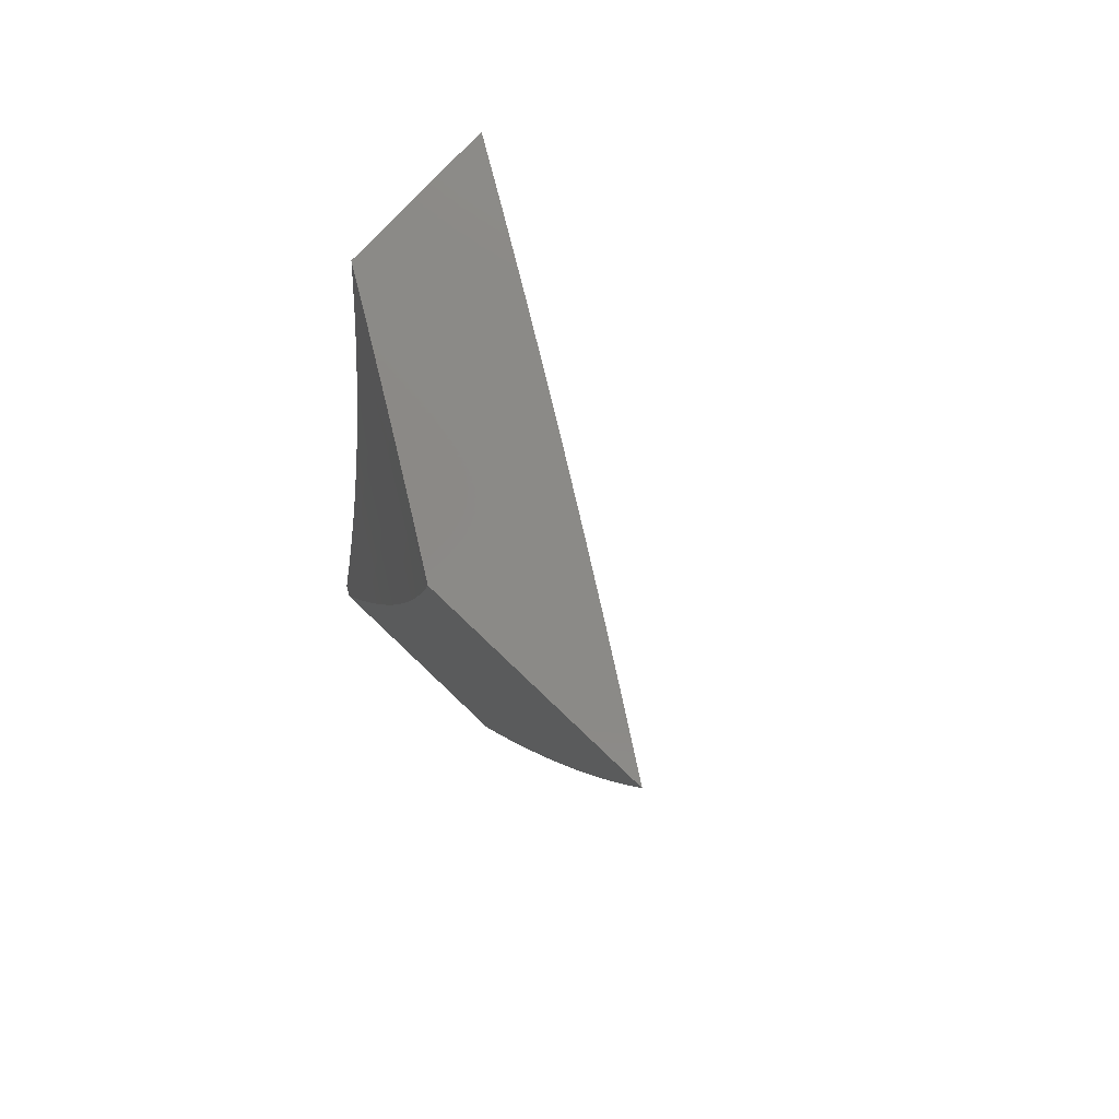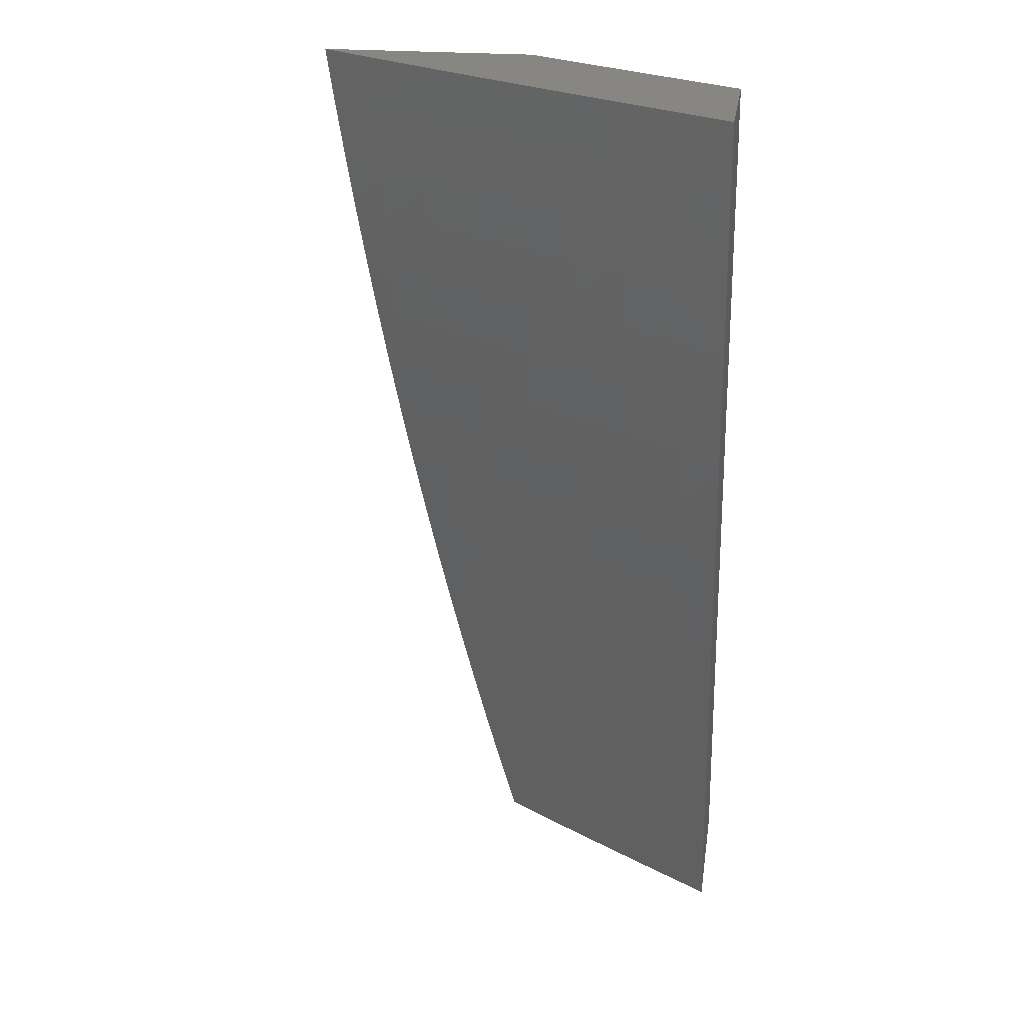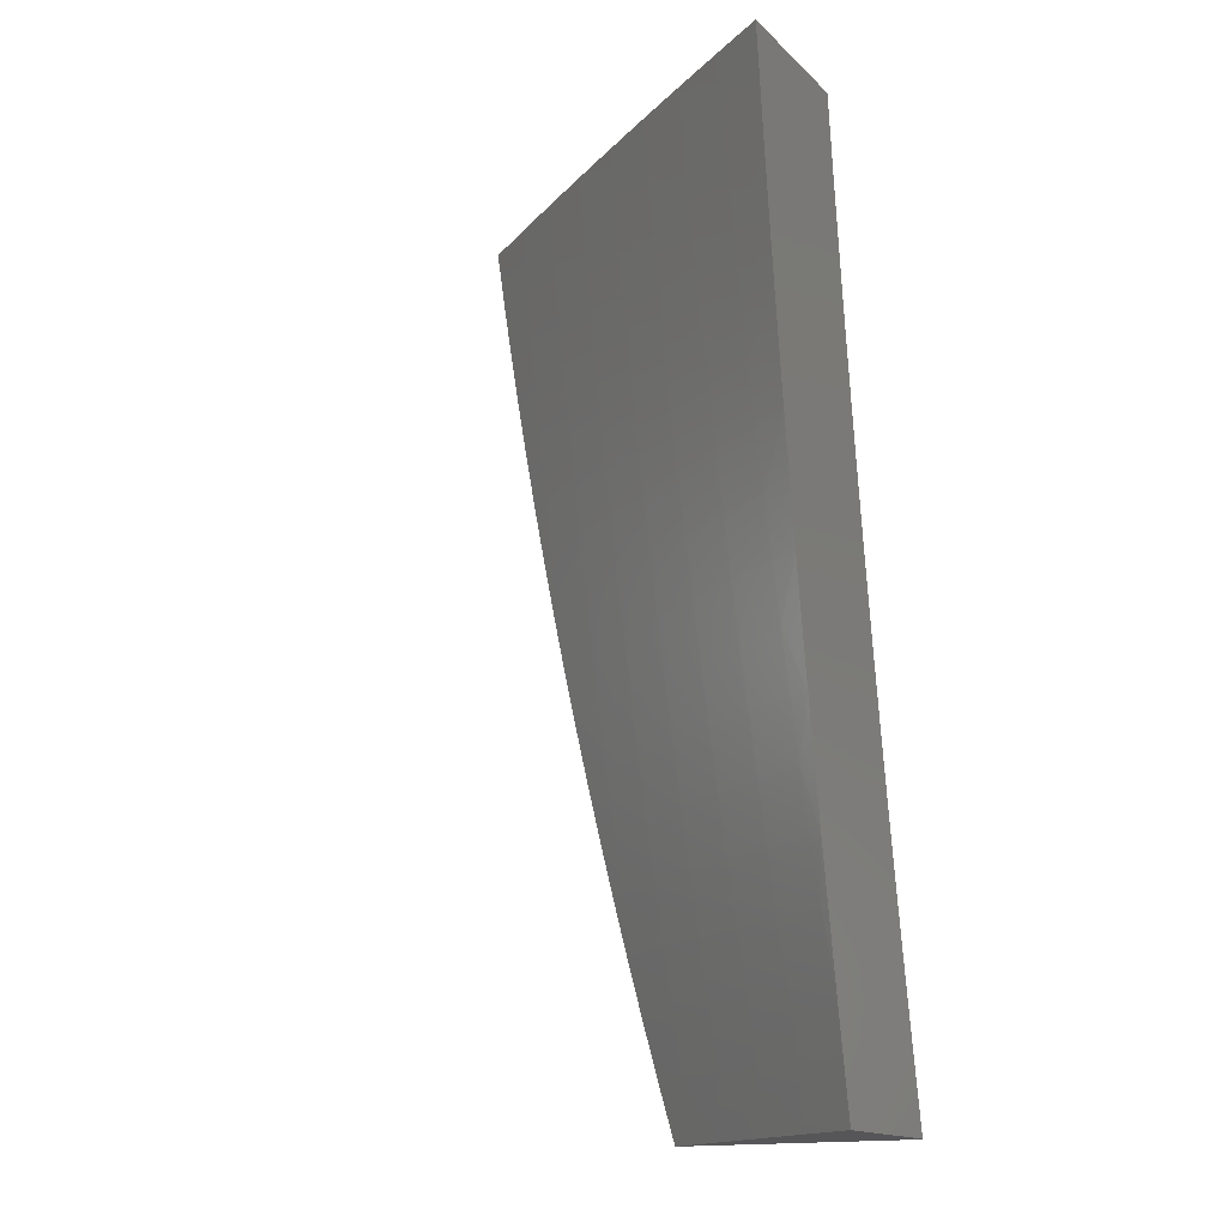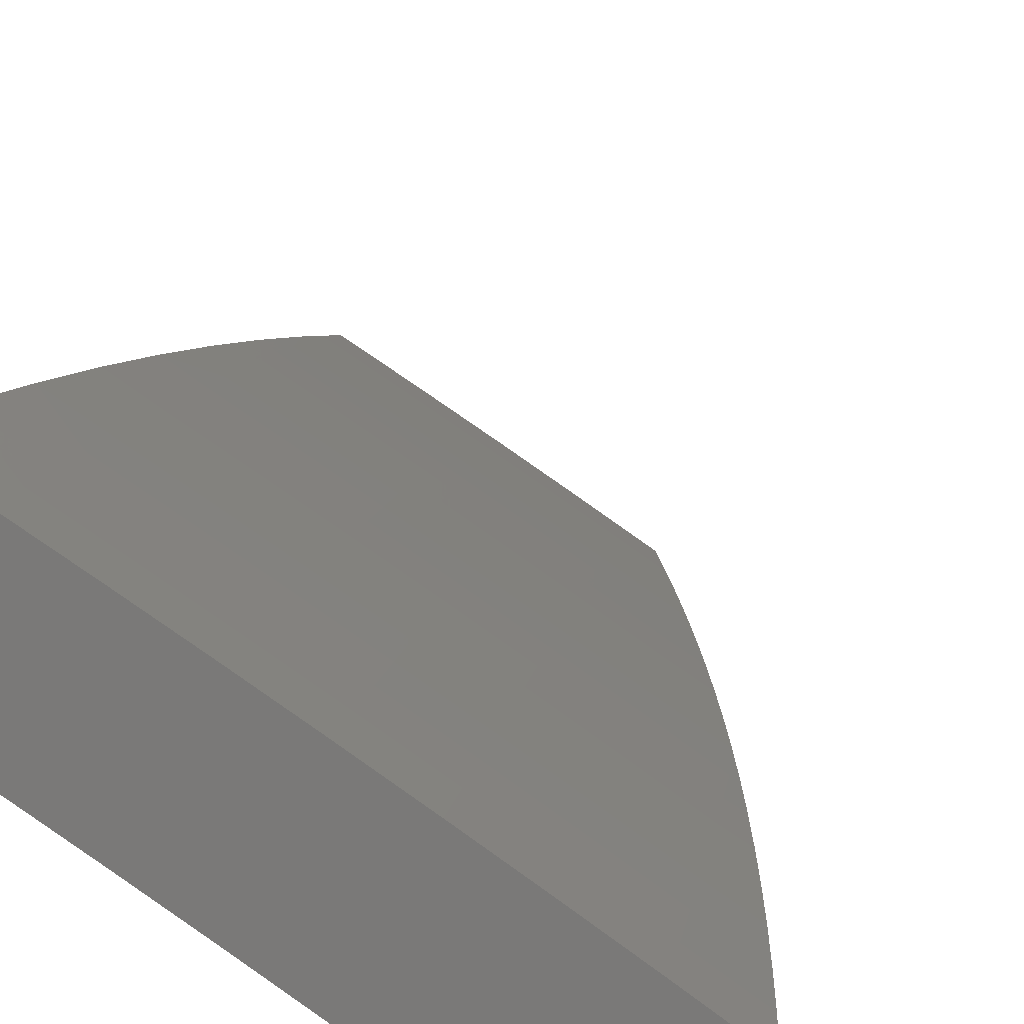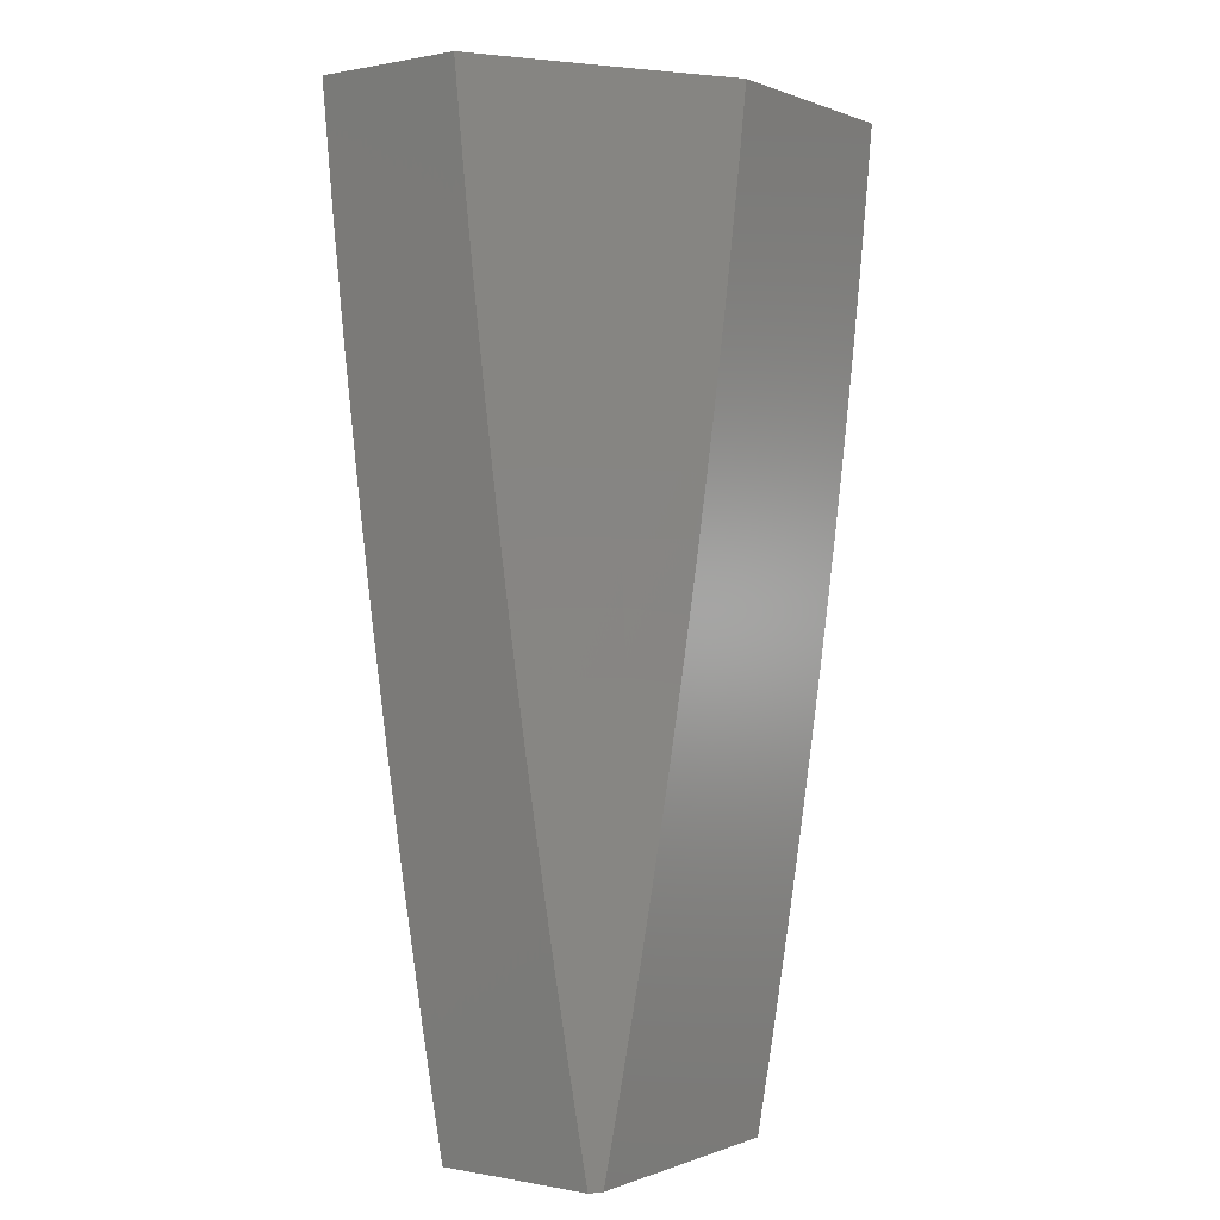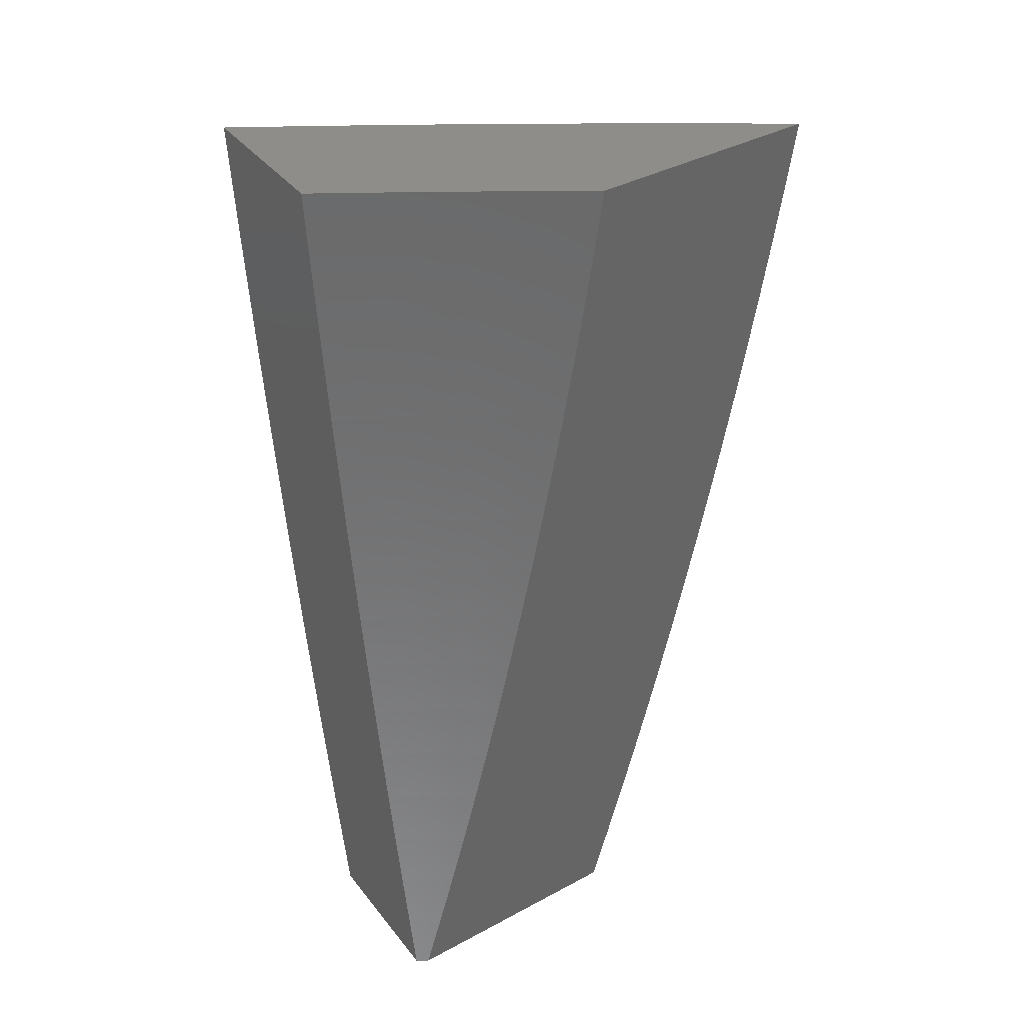
<metadata>
{"format":"stl","ext":"stl","renderer":"f3d","projection":"perspective","resolution":1024,"background":"white","views":[{"elev":79.5,"azim":43.5,"up":"+Z"},{"elev":24.0,"azim":-171.4,"up":"+Z"},{"elev":-16.0,"azim":-150.3,"up":"+Z"},{"elev":14.4,"azim":11.2,"up":"+Y"},{"elev":-0.0,"azim":-54.4,"up":"+Z"},{"elev":39.1,"azim":-33.9,"up":"+Z"}]}
</metadata>
<code>
# stl→obj: 192 verts, 380 faces
v 6.281 9 -1.939
v 6.263 9 -2
v 6.239 9.028 -1.937
v 6.197 9.043 -2
v 6.18 9.067 -1.937
v 6.132 9.086 -2
v 6.12 9.106 -1.937
v 6.066 9.128 -2
v 6.059 9.144 -1.937
v 6 9.169 -2
v 6 9.181 -1.938
v 6.004 9.191 -1.874
v 6 9.193 -1.876
v 6.01 9.199 -1.811
v 6 9.215 -1.751
v 6.015 9.206 -1.748
v 6.02 9.214 -1.686
v 6.075 9.168 -1.748
v 6.08 9.176 -1.686
v 6.136 9.13 -1.748
v 6.141 9.137 -1.686
v 6.196 9.091 -1.748
v 6.201 9.098 -1.686
v 6.256 9.051 -1.748
v 6.261 9.059 -1.686
v 6.316 9.012 -1.748
v 6.321 9.019 -1.686
v 6.348 9 -1.691
v 6.363 9 -1.629
v 6.326 9.026 -1.623
v 6.378 9 -1.567
v 6.33 9.033 -1.56
v 6.392 9 -1.504
v 6.335 9.039 -1.498
v 6.399 9.005 -1.435
v 6.339 9.045 -1.435
v 6.344 9.051 -1.373
v 6.284 9.091 -1.373
v 6.288 9.097 -1.31
v 6.227 9.136 -1.31
v 6.231 9.142 -1.248
v 6.171 9.181 -1.248
v 6.174 9.186 -1.186
v 6.113 9.225 -1.186
v 6.117 9.23 -1.124
v 6.055 9.268 -1.124
v 6.059 9.273 -1.062
v 6 9.303 -1.126
v 6 9.315 -1
v 6 9.236 -1.627
v 6.024 9.221 -1.623
v 6.085 9.183 -1.623
v 6.146 9.144 -1.623
v 6.206 9.105 -1.623
v 6.266 9.066 -1.623
v 6.029 9.228 -1.56
v 6 9.255 -1.502
v 6.033 9.235 -1.498
v 6.037 9.241 -1.435
v 6.094 9.196 -1.498
v 6.098 9.203 -1.435
v 6.155 9.158 -1.498
v 6.159 9.164 -1.435
v 6.215 9.119 -1.498
v 6.219 9.125 -1.435
v 6.275 9.079 -1.498
v 6.279 9.085 -1.435
v 6 9.272 -1.377
v 6.041 9.247 -1.373
v 6.102 9.209 -1.373
v 6.163 9.17 -1.373
v 6.223 9.131 -1.373
v 6.045 9.253 -1.31
v 6 9.288 -1.251
v 6.049 9.258 -1.248
v 6.052 9.263 -1.186
v 6.11 9.22 -1.248
v 6.061 9.277 -1
v 6.12 9.235 -1.062
v 6.177 9.191 -1.124
v 6.235 9.147 -1.186
v 6.291 9.102 -1.248
v 6.348 9.057 -1.31
v 6.403 9.011 -1.373
v 6.418 9 -1.379
v 6.405 9 -1.442
v 6.123 9.239 -1
v 6.18 9.196 -1.062
v 6.238 9.152 -1.124
v 6.295 9.107 -1.186
v 6.351 9.062 -1.248
v 6.407 9.017 -1.31
v 6.431 9 -1.316
v 6.183 9.2 -1
v 6.241 9.157 -1.062
v 6.298 9.112 -1.124
v 6.355 9.067 -1.186
v 6.411 9.022 -1.248
v 6.443 9 -1.253
v 6.244 9.161 -1
v 6.301 9.117 -1.062
v 6.358 9.072 -1.124
v 6.415 9.027 -1.186
v 6.454 9 -1.19
v 6.304 9.121 -1
v 6.362 9.077 -1.062
v 6.418 9.032 -1.124
v 6.464 9 -1.127
v 6.365 9.081 -1
v 6.421 9.037 -1.062
v 6.424 9.041 -1
v 6.475 9 -1.063
v 6.484 9 -1
v 6.332 9 -1.753
v 6.31 9.004 -1.811
v 6.251 9.044 -1.811
v 6.191 9.083 -1.811
v 6.131 9.122 -1.811
v 6.07 9.161 -1.811
v 6.315 9 -1.815
v 6.298 9 -1.877
v 6.245 9.036 -1.874
v 6.185 9.075 -1.874
v 6.125 9.114 -1.874
v 6.065 9.152 -1.874
v 6.271 9.073 -1.56
v 6.211 9.112 -1.56
v 6.15 9.151 -1.56
v 6.09 9.19 -1.56
v 6.167 9.176 -1.31
v 6.106 9.214 -1.31
v 6 9.008 -2
v 6.012 9 -2
v 6 9.02 -1.938
v 6.031 9 -1.939
v 6.003 9.03 -1.874
v 6.049 9 -1.877
v 6.008 9.038 -1.811
v 6.067 9 -1.815
v 6.073 9.008 -1.748
v 6.084 9 -1.753
v 6.1 9 -1.691
v 6.079 9.015 -1.686
v 6.116 9 -1.629
v 6.083 9.022 -1.623
v 6.132 9 -1.567
v 6.088 9.029 -1.56
v 6.146 9 -1.504
v 6.093 9.036 -1.498
v 6.16 9 -1.442
v 6.097 9.042 -1.435
v 6.157 9.003 -1.435
v 6.101 9.048 -1.373
v 6.161 9.009 -1.373
v 6.109 9.06 -1.248
v 6.187 9 -1.316
v 6.169 9.02 -1.248
v 6.199 9 -1.253
v 6.211 9 -1.19
v 6.174 9 -1.379
v 6.176 9.031 -1.124
v 6.222 9 -1.127
v 6.232 9 -1.063
v 6.242 9 -1
v 6.182 9.04 -1
v 6.122 9.079 -1
v 6.115 9.07 -1.124
v 6.061 9.118 -1
v 6.055 9.108 -1.124
v 6.048 9.098 -1.248
v 6.04 9.087 -1.373
v 6.036 9.081 -1.435
v 6.032 9.074 -1.498
v 6.028 9.068 -1.56
v 6.023 9.061 -1.623
v 6.018 9.054 -1.686
v 6.013 9.046 -1.748
v 6 9.054 -1.751
v 6 9.043 -1.814
v 6 9.156 -1
v 6 9.15 -1.063
v 6 9.143 -1.126
v 6 9.136 -1.189
v 6 9.128 -1.251
v 6 9.12 -1.314
v 6 9.112 -1.377
v 6 9.103 -1.439
v 6 9.094 -1.502
v 6 9.085 -1.564
v 6 9.075 -1.627
v 6 9.065 -1.689
v 6 9.032 -1.876
f 1 2 3
f 3 2 4
f 3 4 5
f 5 4 6
f 5 6 7
f 7 6 8
f 7 8 9
f 9 8 10
f 9 10 11
f 9 11 12
f 12 11 13
f 12 13 14
f 14 13 15
f 14 15 16
f 16 15 17
f 16 17 18
f 18 17 19
f 18 19 20
f 20 19 21
f 20 21 22
f 22 21 23
f 22 23 24
f 24 23 25
f 24 25 26
f 26 25 27
f 26 27 28
f 28 27 29
f 29 27 30
f 29 30 31
f 31 30 32
f 31 32 33
f 33 32 34
f 33 34 35
f 35 34 36
f 35 36 37
f 37 36 38
f 37 38 39
f 39 38 40
f 39 40 41
f 41 40 42
f 41 42 43
f 43 42 44
f 43 44 45
f 45 44 46
f 45 46 47
f 47 46 48
f 47 48 49
f 15 50 17
f 17 50 51
f 17 51 19
f 19 51 52
f 19 52 21
f 21 52 53
f 21 53 23
f 23 53 54
f 23 54 25
f 25 54 55
f 25 55 27
f 27 55 30
f 51 50 56
f 56 50 57
f 56 57 58
f 58 57 59
f 58 59 60
f 60 59 61
f 60 61 62
f 62 61 63
f 62 63 64
f 64 63 65
f 64 65 66
f 66 65 67
f 66 67 34
f 34 67 36
f 57 68 59
f 59 68 69
f 59 69 61
f 61 69 70
f 61 70 63
f 63 70 71
f 63 71 65
f 65 71 72
f 65 72 67
f 67 72 38
f 67 38 36
f 69 68 73
f 73 68 74
f 73 74 75
f 75 74 76
f 75 76 77
f 77 76 44
f 77 44 42
f 74 48 76
f 76 48 46
f 76 46 44
f 49 78 47
f 47 78 79
f 47 79 45
f 45 79 80
f 45 80 43
f 43 80 81
f 43 81 41
f 41 81 82
f 41 82 39
f 39 82 83
f 39 83 37
f 37 83 84
f 37 84 35
f 35 84 85
f 35 85 86
f 78 87 79
f 79 87 88
f 79 88 80
f 80 88 89
f 80 89 81
f 81 89 90
f 81 90 82
f 82 90 91
f 82 91 83
f 83 91 92
f 83 92 84
f 84 92 93
f 84 93 85
f 87 94 88
f 88 94 95
f 88 95 89
f 89 95 96
f 89 96 90
f 90 96 97
f 90 97 91
f 91 97 98
f 91 98 92
f 92 98 99
f 92 99 93
f 94 100 95
f 95 100 101
f 95 101 96
f 96 101 102
f 96 102 97
f 97 102 103
f 97 103 98
f 98 103 104
f 98 104 99
f 100 105 101
f 101 105 106
f 101 106 102
f 102 106 107
f 102 107 103
f 103 107 108
f 103 108 104
f 105 109 106
f 106 109 110
f 106 110 107
f 107 110 108
f 109 111 110
f 110 111 112
f 110 112 108
f 111 113 112
f 86 33 35
f 28 114 26
f 26 114 115
f 26 115 24
f 24 115 116
f 24 116 22
f 22 116 117
f 22 117 20
f 20 117 118
f 20 118 18
f 18 118 119
f 18 119 16
f 16 119 14
f 114 120 115
f 115 120 121
f 115 121 116
f 116 121 122
f 116 122 117
f 117 122 123
f 117 123 118
f 118 123 124
f 118 124 119
f 119 124 125
f 119 125 14
f 14 125 12
f 121 1 122
f 122 1 3
f 122 3 123
f 123 3 5
f 123 5 124
f 124 5 7
f 124 7 125
f 125 7 9
f 125 9 12
f 32 30 126
f 126 30 55
f 126 55 127
f 127 55 54
f 127 54 128
f 128 54 53
f 128 53 129
f 129 53 52
f 129 52 56
f 56 52 51
f 34 32 66
f 66 32 126
f 66 126 64
f 64 126 127
f 64 127 62
f 62 127 128
f 62 128 60
f 60 128 129
f 60 129 58
f 58 129 56
f 40 38 72
f 40 72 130
f 130 72 71
f 130 71 131
f 131 71 70
f 131 70 73
f 73 70 69
f 77 42 130
f 130 42 40
f 77 130 131
f 75 77 131
f 75 131 73
f 132 133 134
f 134 133 135
f 134 135 136
f 136 135 137
f 136 137 138
f 138 137 139
f 138 139 140
f 140 139 141
f 140 141 142
f 140 142 143
f 143 142 144
f 143 144 145
f 145 144 146
f 145 146 147
f 147 146 148
f 147 148 149
f 149 148 150
f 149 150 151
f 151 150 152
f 151 152 153
f 153 152 154
f 153 154 155
f 155 154 156
f 155 156 157
f 157 156 158
f 157 158 159
f 150 160 152
f 152 160 154
f 160 156 154
f 157 159 161
f 161 159 162
f 161 162 163
f 164 165 163
f 163 165 161
f 165 166 161
f 161 166 167
f 161 167 157
f 157 167 155
f 166 168 167
f 167 168 169
f 167 169 155
f 155 169 170
f 155 170 153
f 153 170 171
f 153 171 151
f 151 171 172
f 151 172 149
f 149 172 173
f 149 173 147
f 147 173 174
f 147 174 145
f 145 174 175
f 145 175 143
f 143 175 176
f 143 176 140
f 140 176 177
f 140 177 138
f 138 177 178
f 138 178 179
f 180 181 168
f 168 181 169
f 181 182 169
f 169 182 183
f 169 183 170
f 170 183 184
f 170 184 185
f 170 185 171
f 171 185 186
f 171 186 172
f 172 186 187
f 172 187 173
f 173 187 188
f 173 188 174
f 174 188 189
f 174 189 175
f 175 189 190
f 175 190 176
f 176 190 191
f 176 191 177
f 177 191 178
f 138 179 136
f 136 179 192
f 136 192 134
f 49 48 180
f 180 48 74
f 180 74 181
f 181 74 182
f 182 74 68
f 182 68 183
f 183 68 184
f 184 68 57
f 184 57 185
f 185 57 186
f 186 57 50
f 186 50 187
f 187 50 188
f 188 50 15
f 188 15 189
f 189 15 13
f 189 13 190
f 190 13 191
f 191 13 11
f 191 11 178
f 178 11 10
f 178 10 179
f 179 10 192
f 192 10 134
f 134 10 132
f 10 8 132
f 132 8 6
f 132 6 133
f 133 6 4
f 133 4 2
f 113 111 164
f 164 111 109
f 164 109 165
f 165 109 105
f 165 105 166
f 166 105 100
f 166 100 168
f 168 100 94
f 168 94 180
f 180 94 87
f 180 87 78
f 78 49 180
f 1 141 2
f 2 141 139
f 2 139 137
f 141 1 142
f 142 1 121
f 142 121 144
f 144 121 120
f 144 120 146
f 146 120 114
f 146 114 148
f 148 114 28
f 148 28 150
f 150 28 29
f 150 29 160
f 160 29 31
f 160 31 156
f 156 31 33
f 156 33 158
f 158 33 86
f 158 86 85
f 158 85 159
f 159 85 93
f 159 93 162
f 162 93 99
f 162 99 163
f 163 99 104
f 163 104 164
f 164 104 108
f 164 108 112
f 112 113 164
f 137 135 2
f 2 135 133

</code>
